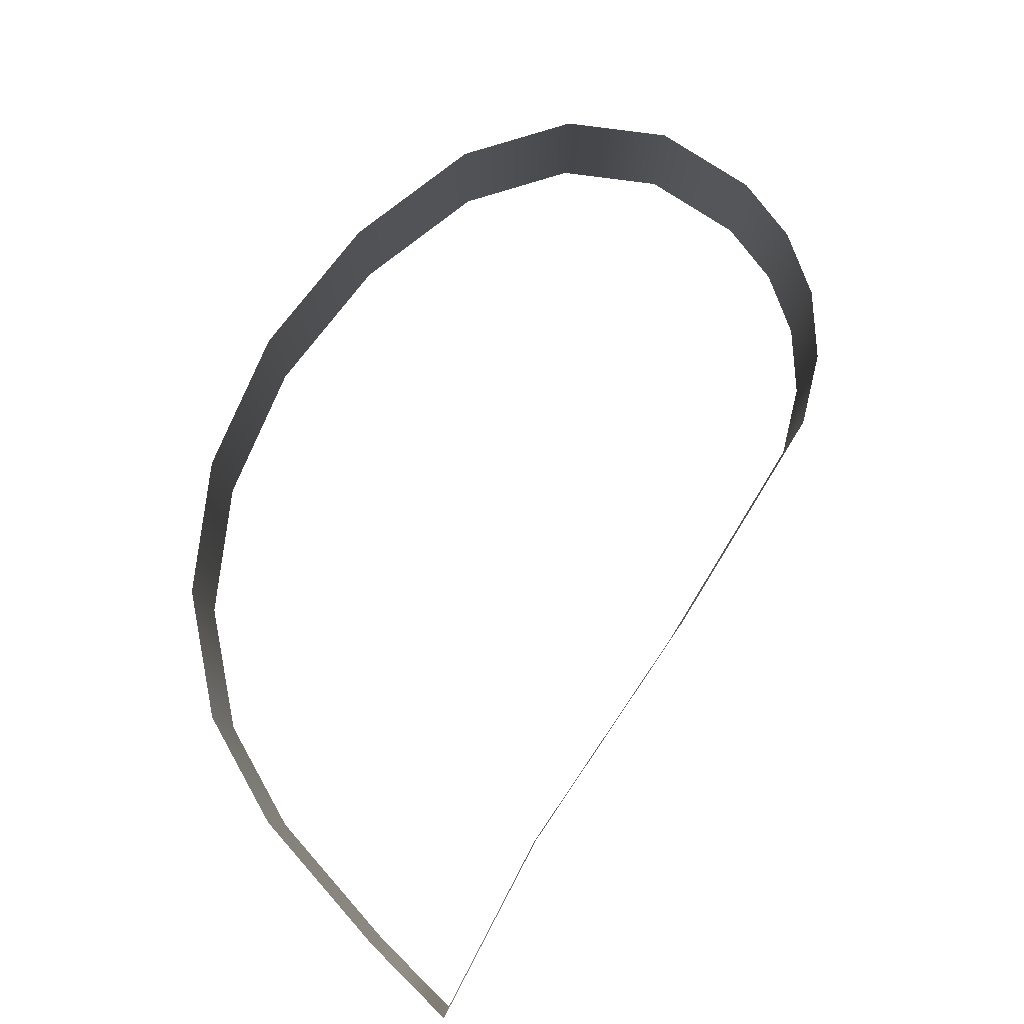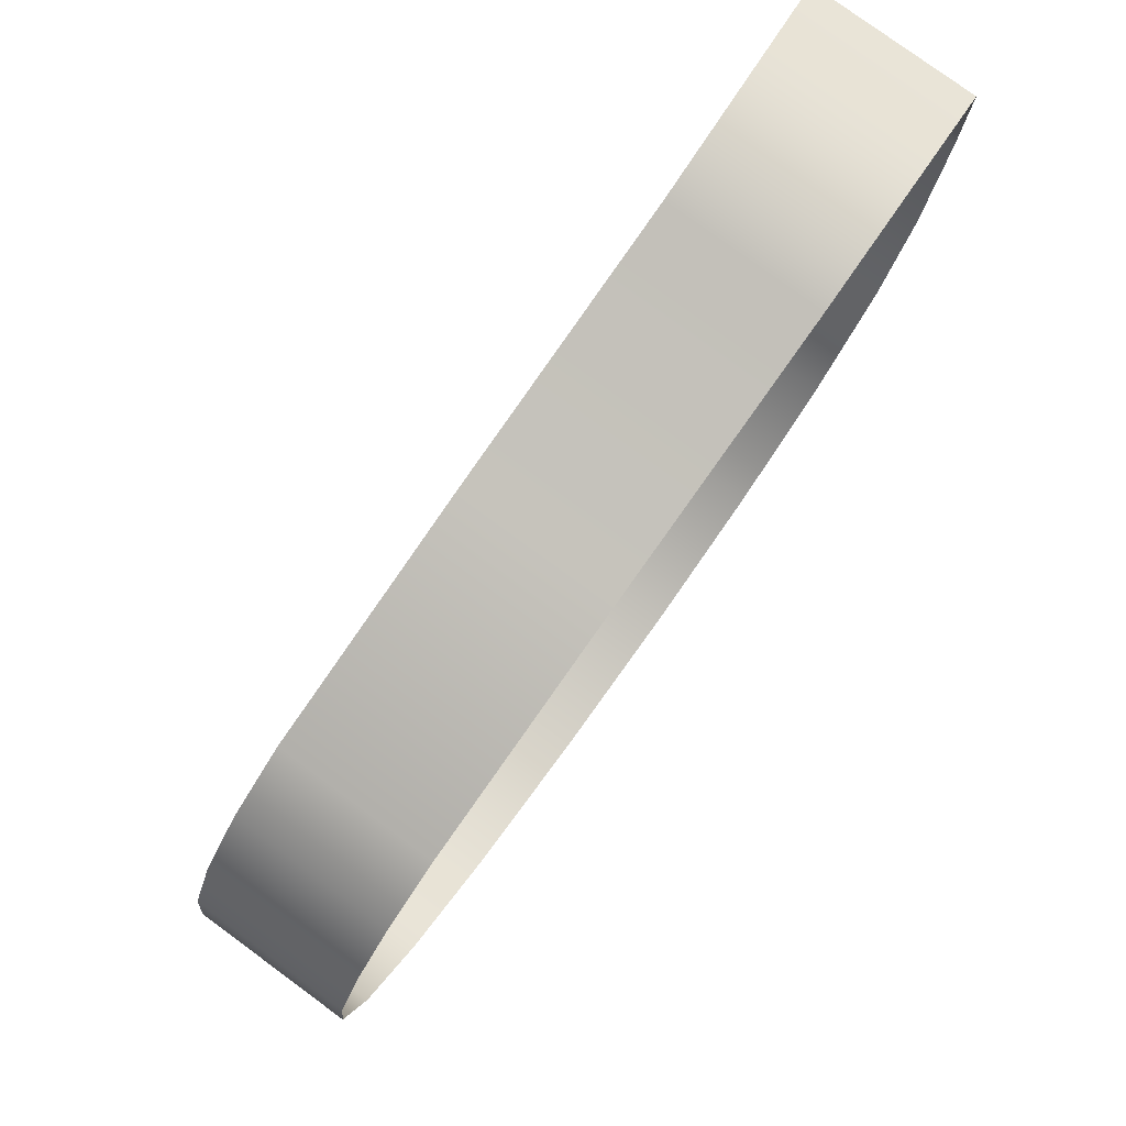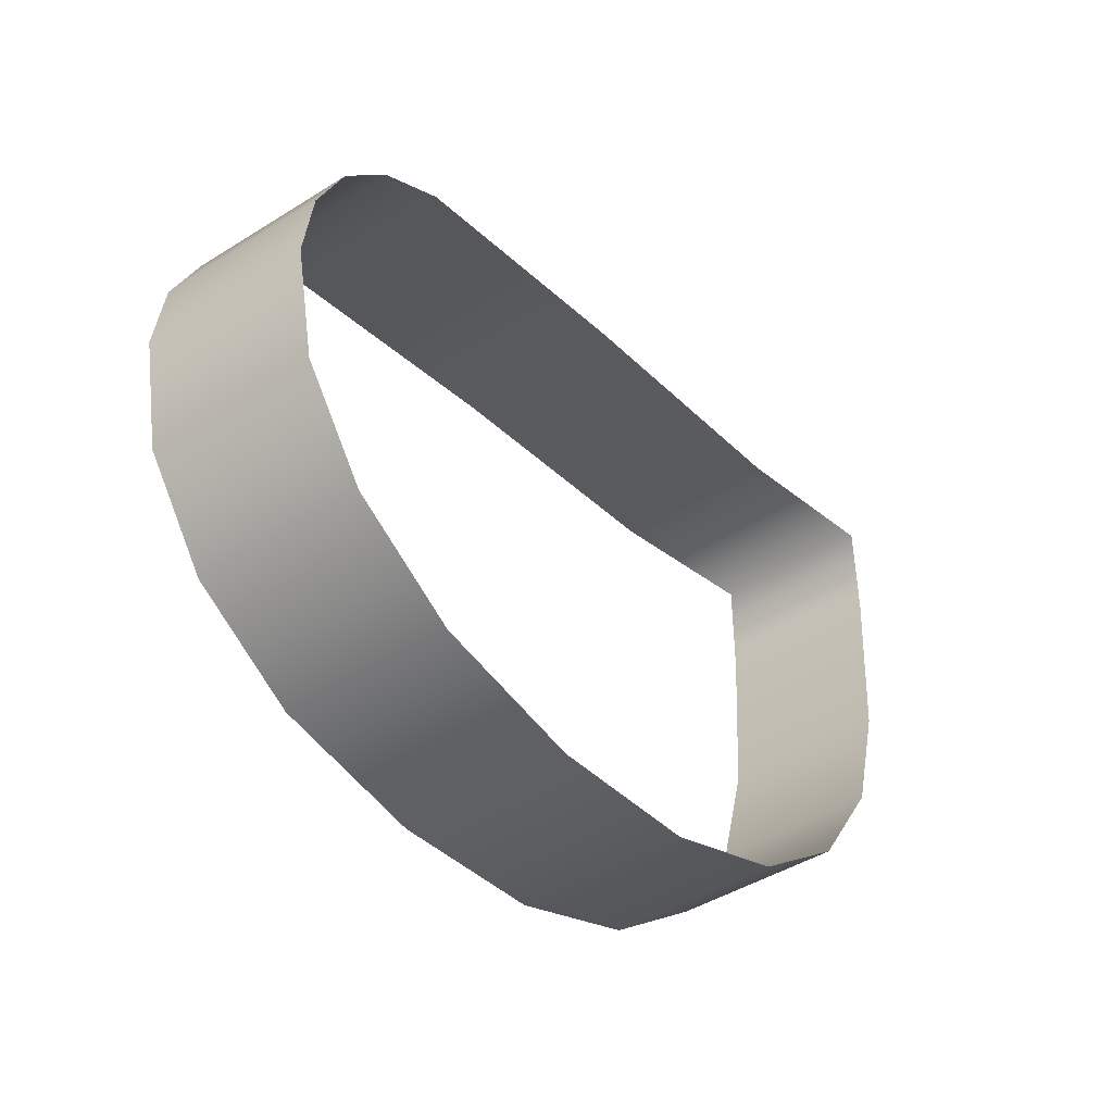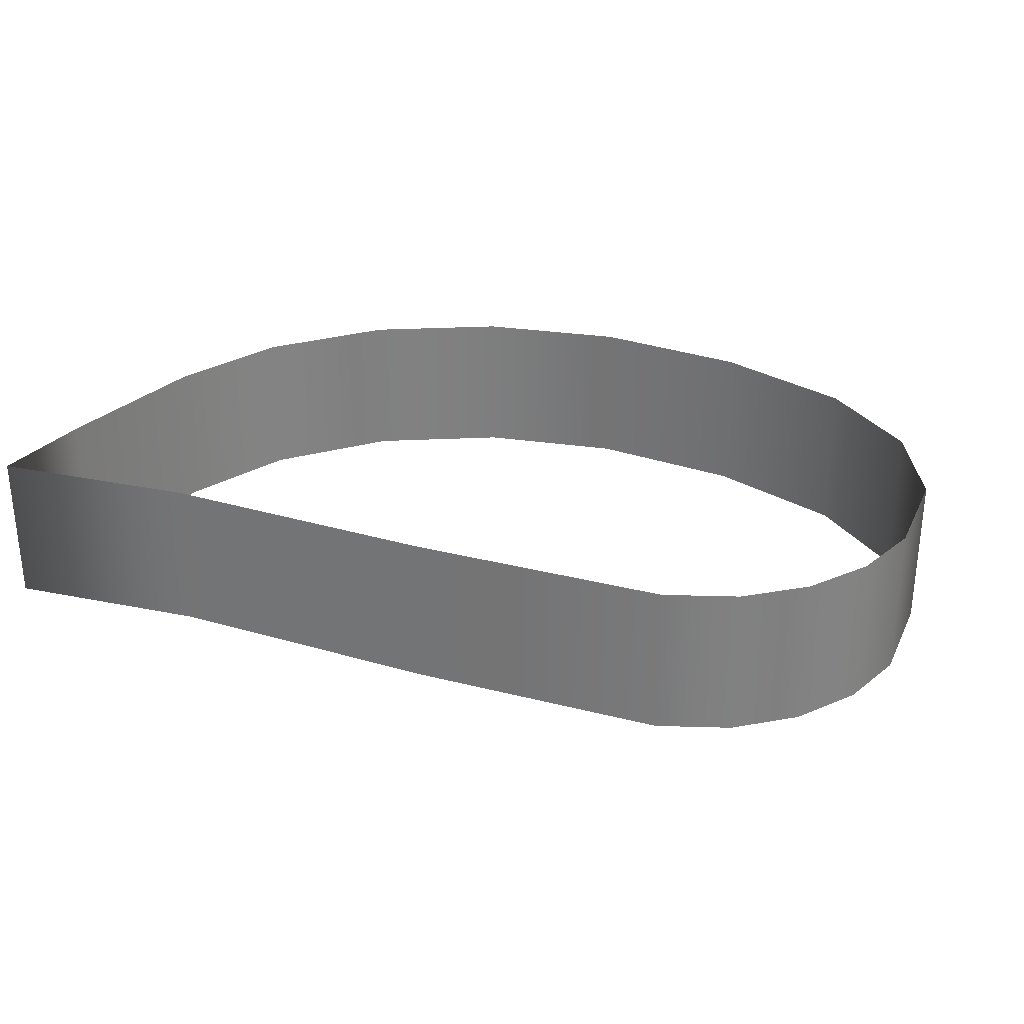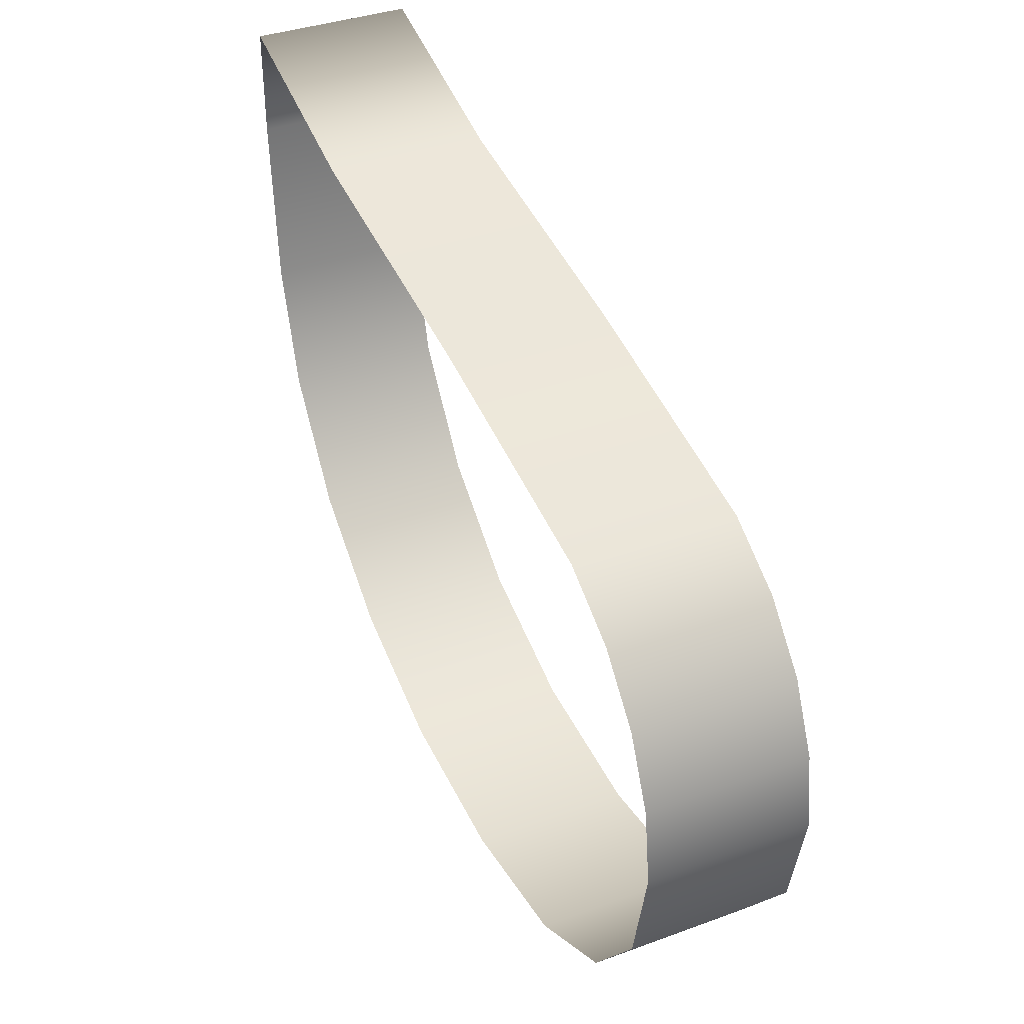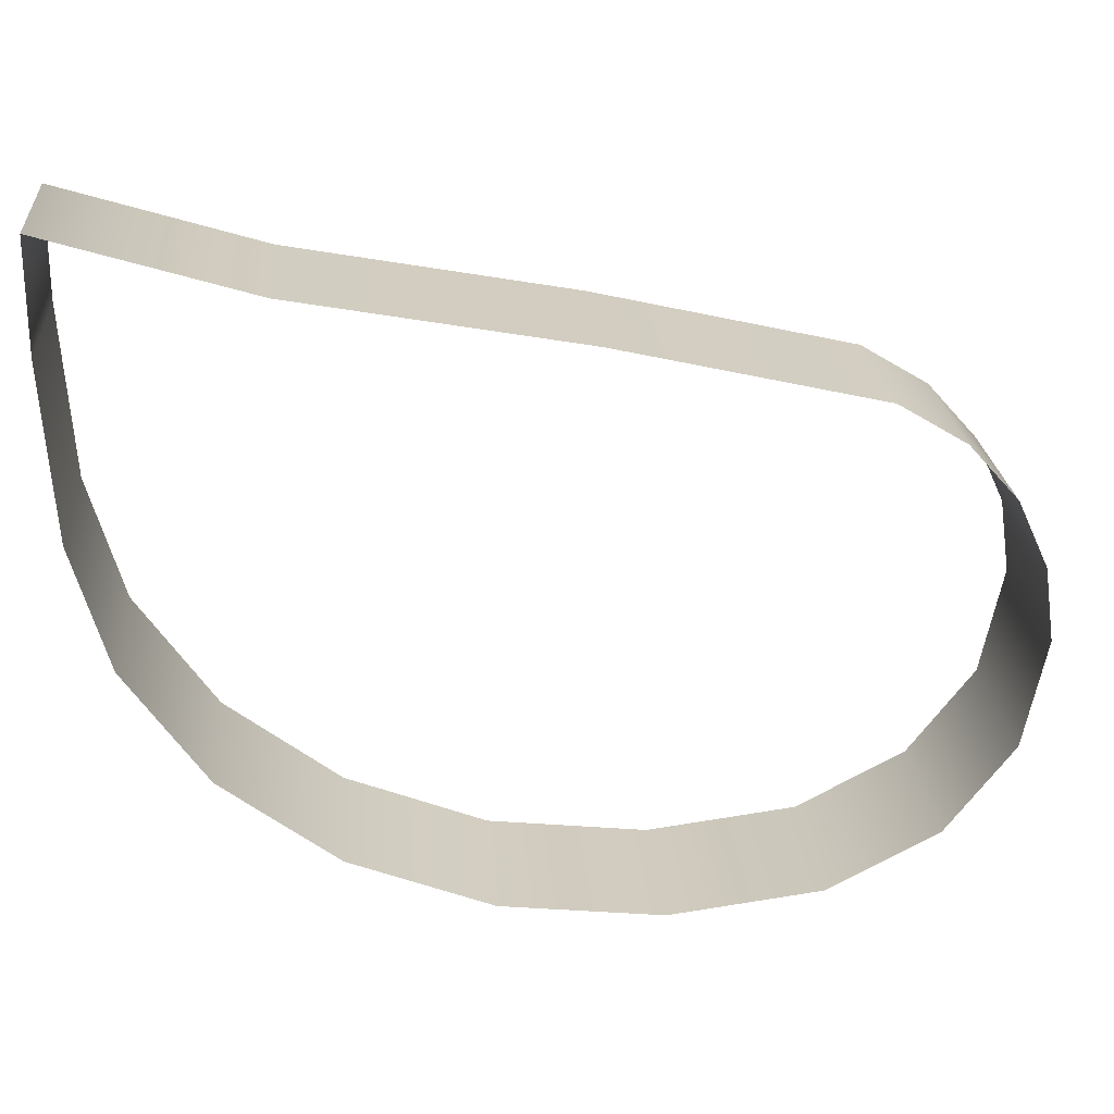
<metadata>
{"format":"obj","ext":"obj","renderer":"f3d","projection":"perspective","resolution":1024,"background":"white","views":[{"elev":79.7,"azim":134.6,"up":"+Z"},{"elev":79.3,"azim":-53.8,"up":"+Y"},{"elev":-44.5,"azim":-53.8,"up":"+Y"},{"elev":30.1,"azim":-146.5,"up":"+Z"},{"elev":37.3,"azim":-115.1,"up":"+Y"},{"elev":23.7,"azim":175.2,"up":"+Y"}]}
</metadata>
<code>
o #ID173
v 0.3208 0.5839 0.5419
v 0.3177 0.583 0.5395
v 0.3208 0.5839 0.5395
v 0.3177 0.583 0.5419
v 0.3177 0.583 0.5419
v 0.3208 0.5839 0.5419
v 0.3177 0.583 0.5395
v 0.3208 0.5839 0.5395
v 0.3208 0.5823 0.5395
v 0.3208 0.5823 0.5419
v 0.3208 0.5823 0.5395
v 0.3208 0.5823 0.5419
v 0.3135 0.5822 0.5395
v 0.3135 0.5822 0.5419
v 0.3135 0.5822 0.5419
v 0.3135 0.5822 0.5395
v 0.3206 0.5797 0.5395
v 0.3206 0.5797 0.5419
v 0.3206 0.5797 0.5395
v 0.3206 0.5797 0.5419
v 0.3096 0.5813 0.5395
v 0.3096 0.5813 0.5419
v 0.3096 0.5813 0.5419
v 0.3096 0.5813 0.5395
v 0.3201 0.5778 0.5395
v 0.3201 0.5778 0.5419
v 0.3201 0.5778 0.5395
v 0.3201 0.5778 0.5419
v 0.3085 0.5807 0.5395
v 0.3085 0.5807 0.5419
v 0.3085 0.5807 0.5419
v 0.3085 0.5807 0.5395
v 0.3189 0.576 0.5395
v 0.3189 0.576 0.5419
v 0.3189 0.576 0.5395
v 0.3189 0.576 0.5419
v 0.3078 0.5799 0.5419
v 0.3078 0.5799 0.5395
v 0.3078 0.5799 0.5419
v 0.3078 0.5799 0.5395
v 0.3171 0.5747 0.5419
v 0.3171 0.5747 0.5395
v 0.3171 0.5747 0.5419
v 0.3171 0.5747 0.5395
v 0.3073 0.5789 0.5419
v 0.3073 0.5789 0.5395
v 0.3073 0.5789 0.5419
v 0.3073 0.5789 0.5395
v 0.3149 0.5738 0.5419
v 0.3149 0.5738 0.5395
v 0.3149 0.5738 0.5419
v 0.3149 0.5738 0.5395
v 0.3072 0.5777 0.5419
v 0.3072 0.5777 0.5395
v 0.3072 0.5777 0.5419
v 0.3072 0.5777 0.5395
v 0.3125 0.5736 0.5419
v 0.3125 0.5736 0.5395
v 0.3125 0.5736 0.5419
v 0.3125 0.5736 0.5395
v 0.3075 0.5761 0.5419
v 0.3075 0.5761 0.5395
v 0.3075 0.5761 0.5419
v 0.3075 0.5761 0.5395
v 0.3102 0.5739 0.5419
v 0.3102 0.5739 0.5395
v 0.3102 0.5739 0.5419
v 0.3102 0.5739 0.5395
v 0.3085 0.5748 0.5419
v 0.3085 0.5748 0.5395
v 0.3085 0.5748 0.5419
v 0.3085 0.5748 0.5395
f 5 6 7
f 8 7 6
f 8 6 11
f 12 11 6
f 15 5 16
f 7 16 5
f 11 12 19
f 20 19 12
f 23 15 24
f 16 24 15
f 19 20 27
f 28 27 20
f 31 23 32
f 24 32 23
f 27 28 35
f 36 35 28
f 31 32 39
f 40 39 32
f 36 43 35
f 44 35 43
f 39 40 47
f 48 47 40
f 43 51 44
f 52 44 51
f 47 48 55
f 56 55 48
f 51 59 52
f 60 52 59
f 55 56 63
f 64 63 56
f 59 67 60
f 68 60 67
f 63 64 71
f 72 71 64
f 67 71 68
f 72 68 71
f 1 2 3
f 2 1 4
f 1 9 10
f 9 1 3
f 4 13 2
f 13 4 14
f 10 17 18
f 17 10 9
f 14 21 13
f 21 14 22
f 18 25 26
f 25 18 17
f 22 29 21
f 29 22 30
f 26 33 34
f 33 26 25
f 29 37 38
f 37 29 30
f 41 33 42
f 33 41 34
f 38 45 46
f 45 38 37
f 49 42 50
f 42 49 41
f 46 53 54
f 53 46 45
f 57 50 58
f 50 57 49
f 54 61 62
f 61 54 53
f 65 58 66
f 58 65 57
f 62 69 70
f 69 62 61
f 69 66 70
f 66 69 65

</code>
